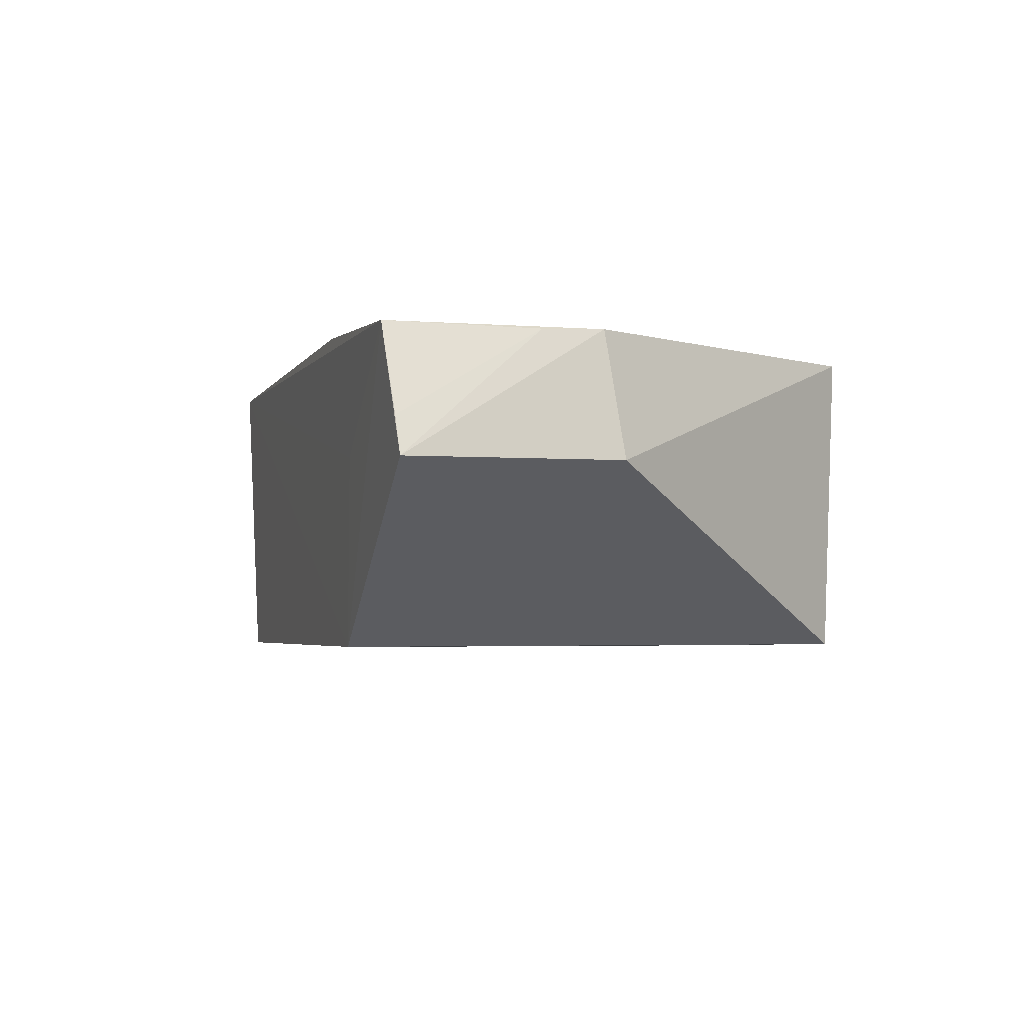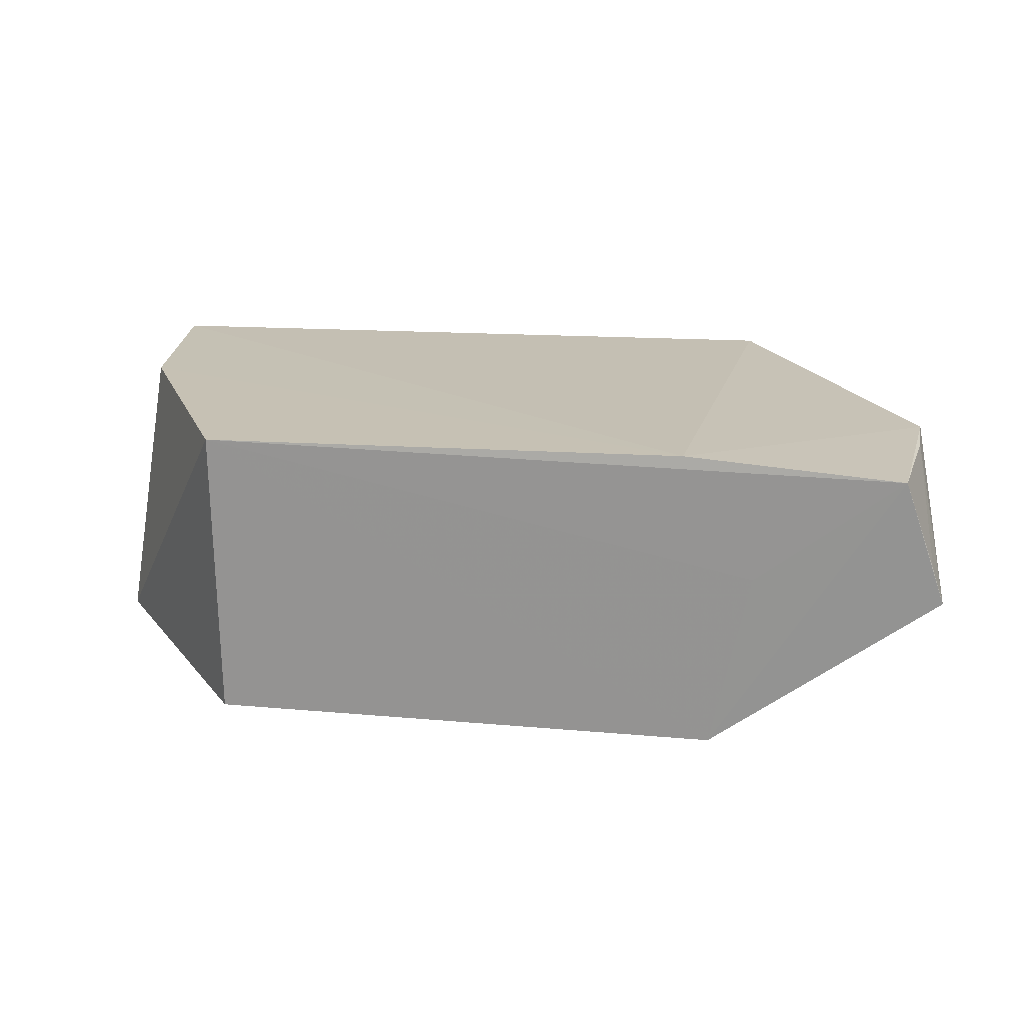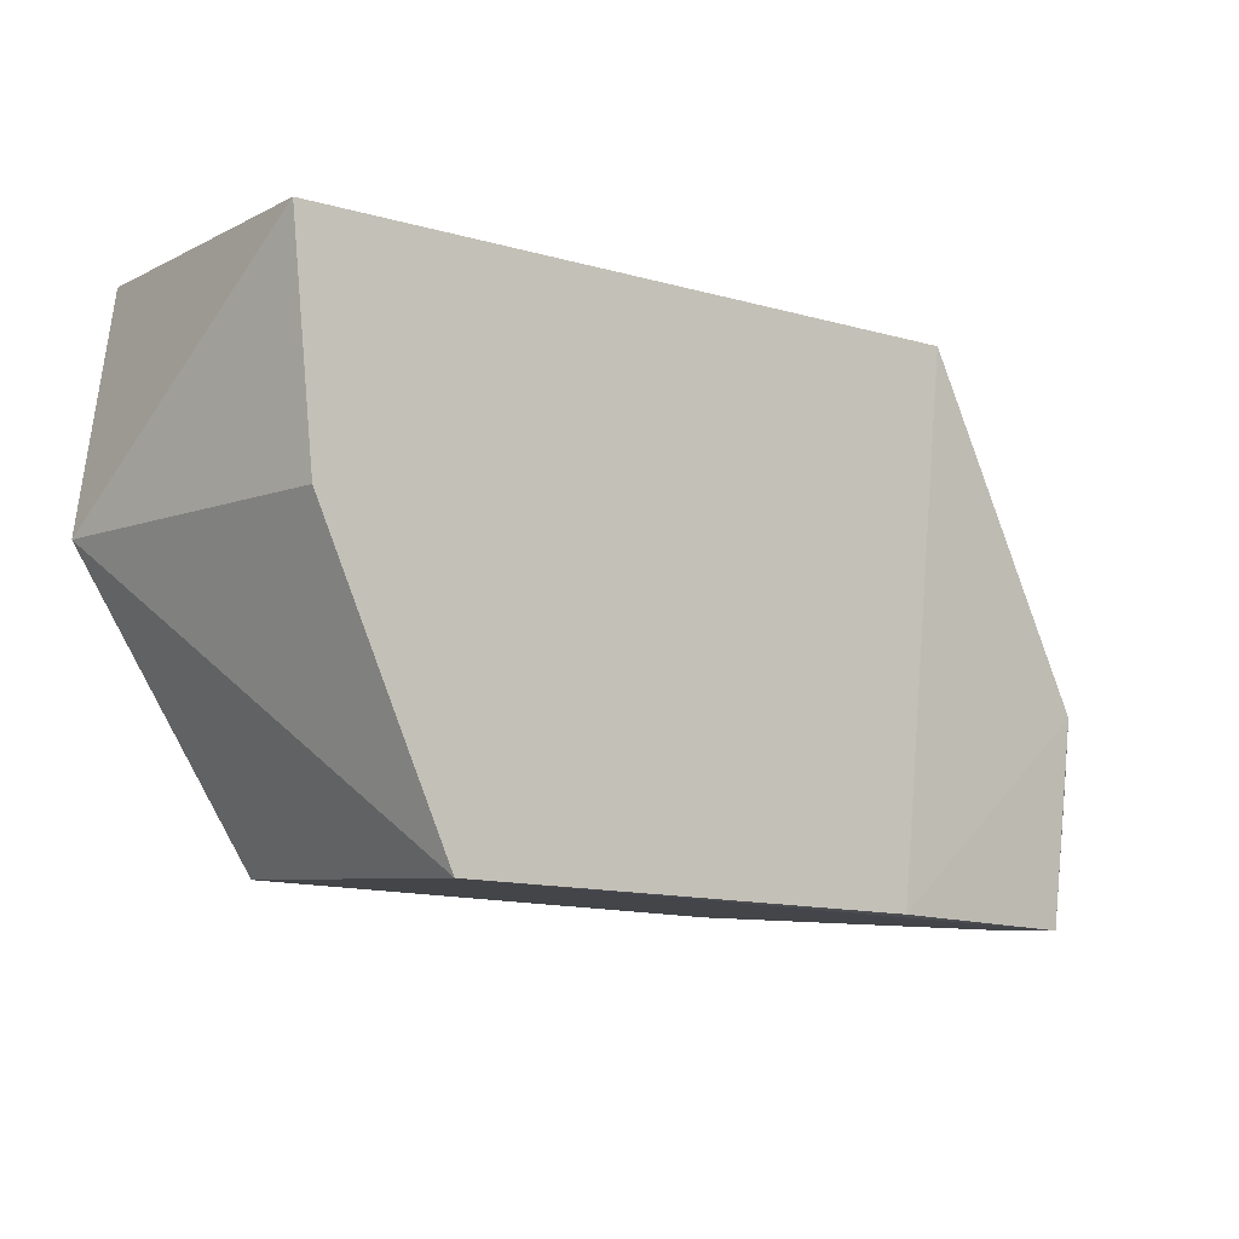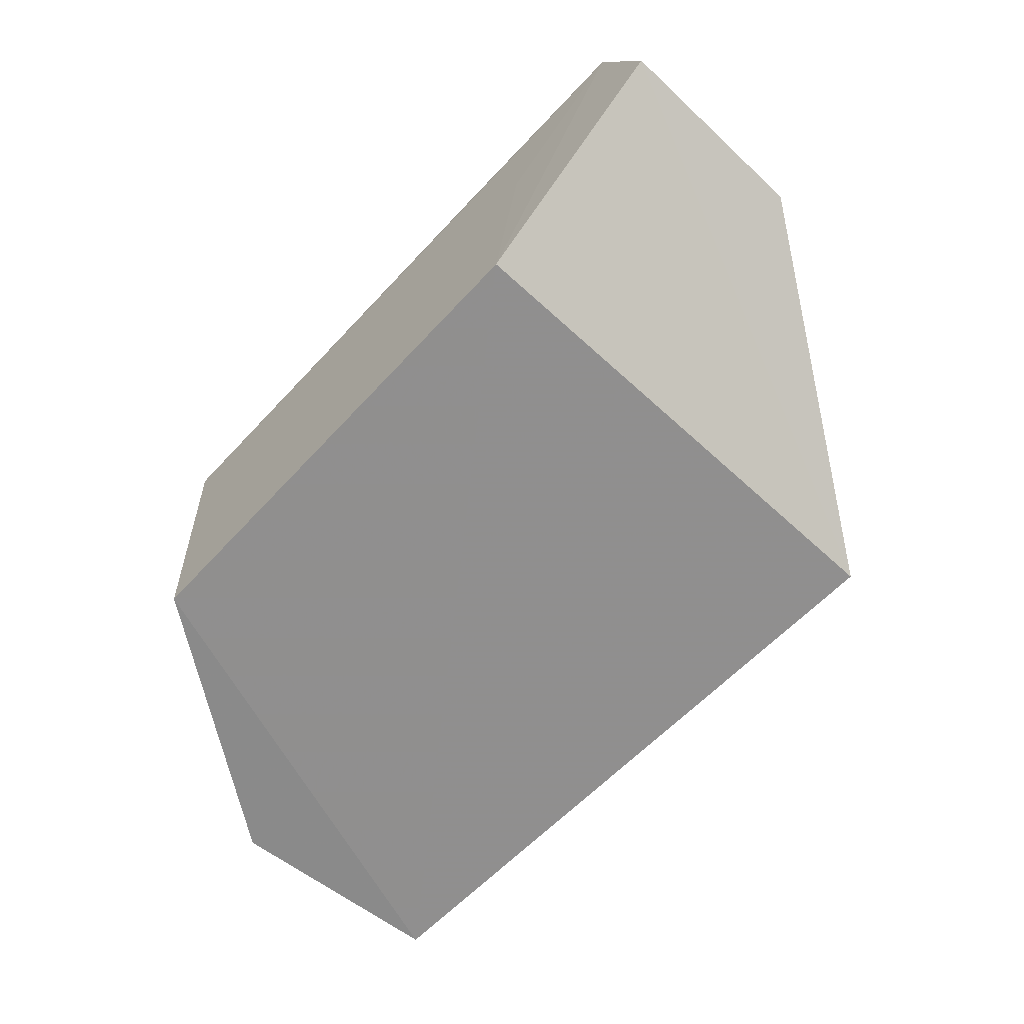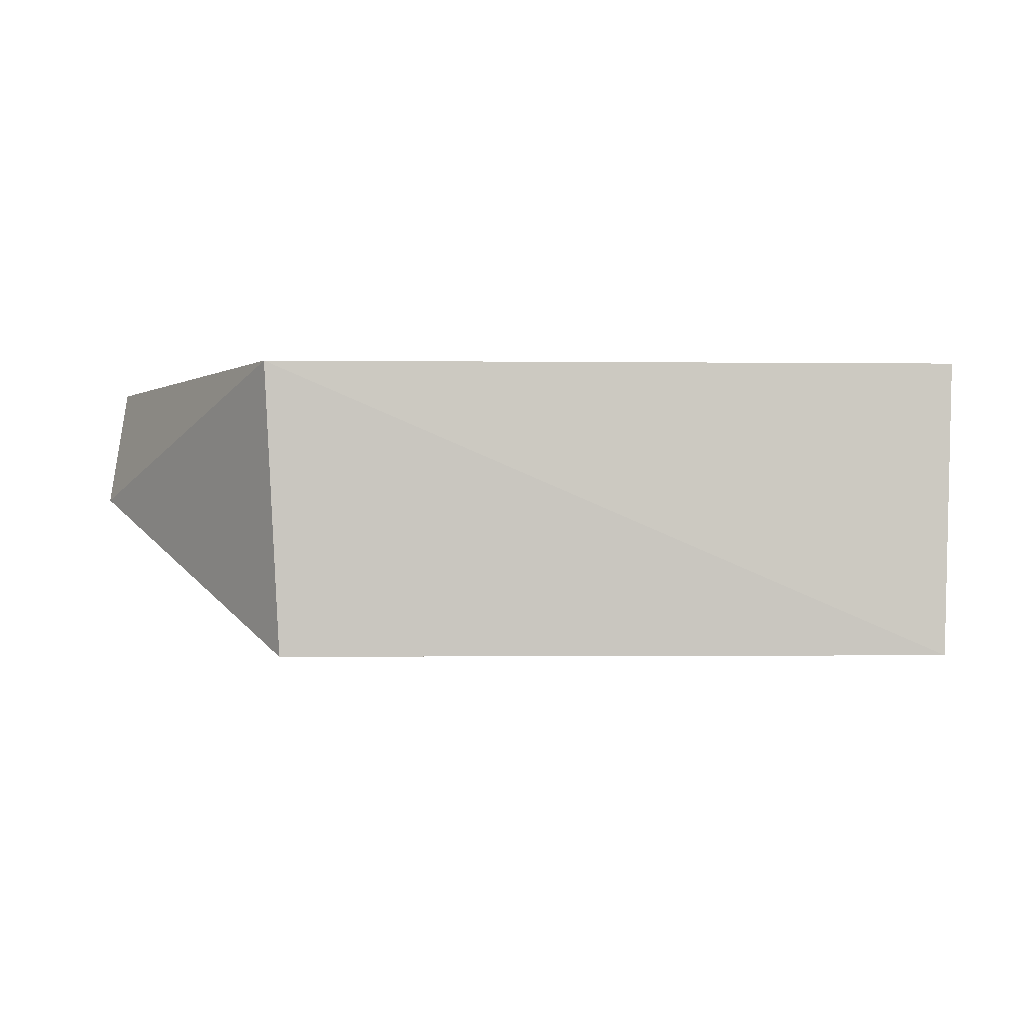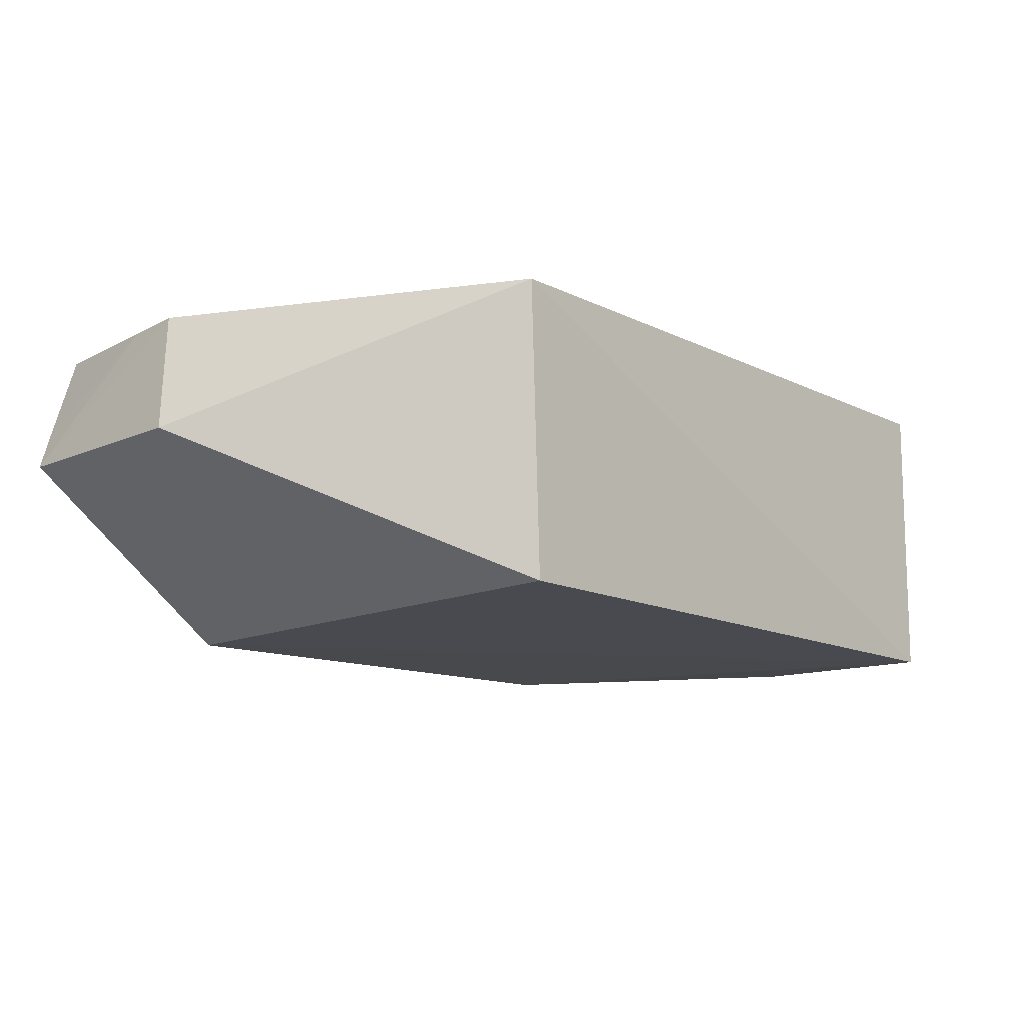
<metadata>
{"format":"obj","ext":"obj","renderer":"f3d","projection":"perspective","resolution":1024,"background":"white","views":[{"elev":-4.2,"azim":-109.2,"up":"+Y"},{"elev":19.0,"azim":-173.5,"up":"+Y"},{"elev":-9.8,"azim":140.8,"up":"+Z"},{"elev":-65.5,"azim":-134.6,"up":"+Y"},{"elev":-1.5,"azim":-4.0,"up":"+Y"},{"elev":-13.2,"azim":-47.6,"up":"+Y"}]}
</metadata>
<code>
v 0.04366 0.002118 0.05478
v 0.04254 -0.02842 0.05529
v 0.02812 0.002586 0.003425
v -0.04312 0.001154 0.001379
v -0.02798 0.001754 0.05621
v 0.028 -0.02798 0.004792
v -0.02636 -0.02832 0.05575
v -0.02101 0.002908 0.002165
v -0.0245 -0.02864 0.003178
v 0.04632 -0.02759 0.0324
v -0.04796 -0.01146 0.02356
v 0.04149 0.002323 0.03253
v -0.04621 0.0009611 0.02212
v -0.02846 -0.01007 0.002238
v -0.0475 -0.01171 0.002009
v -0.04567 0.0007651 0.01613
v -0.04628 -0.00792 0.00188
f 5 2 1
f 7 2 5
f 8 5 1
f 8 3 4
f 9 3 6
f 9 6 2
f 9 2 7
f 10 1 2
f 10 2 6
f 10 6 3
f 11 7 5
f 12 8 1
f 12 3 8
f 12 10 3
f 12 1 10
f 13 8 4
f 13 5 8
f 13 11 5
f 14 9 4
f 14 4 3
f 14 3 9
f 15 9 7
f 15 7 11
f 15 4 9
f 15 11 13
f 16 15 13
f 16 13 4
f 17 16 4
f 17 4 15
f 17 15 16

</code>
